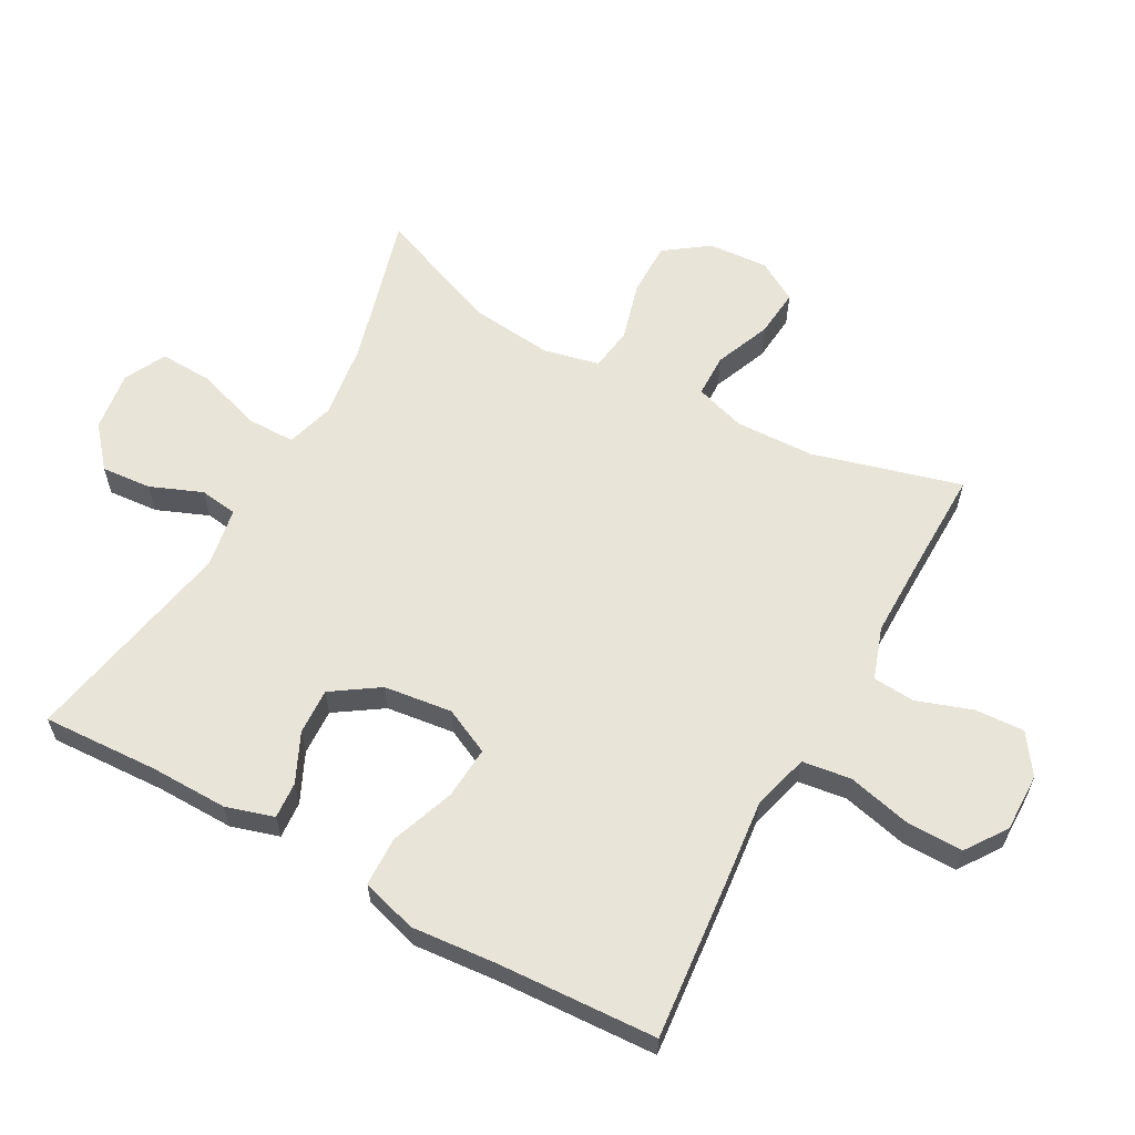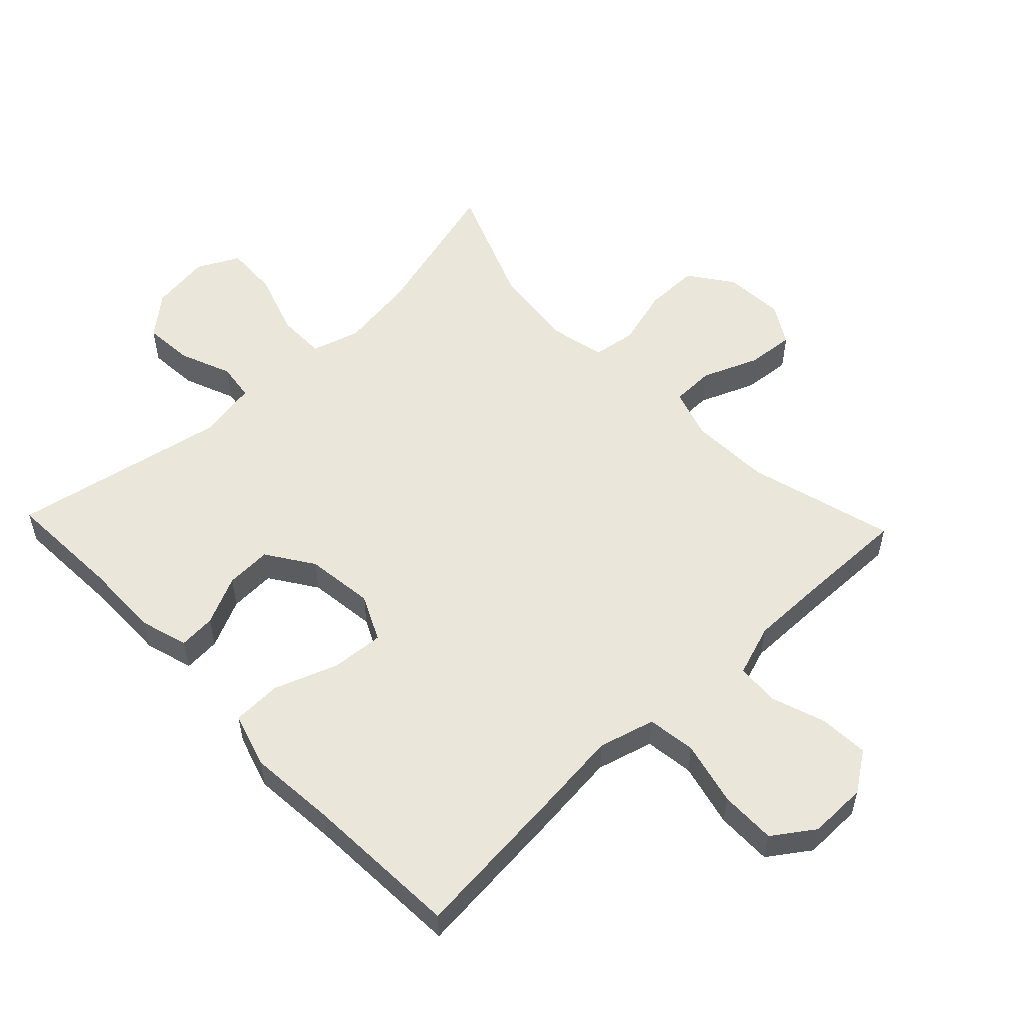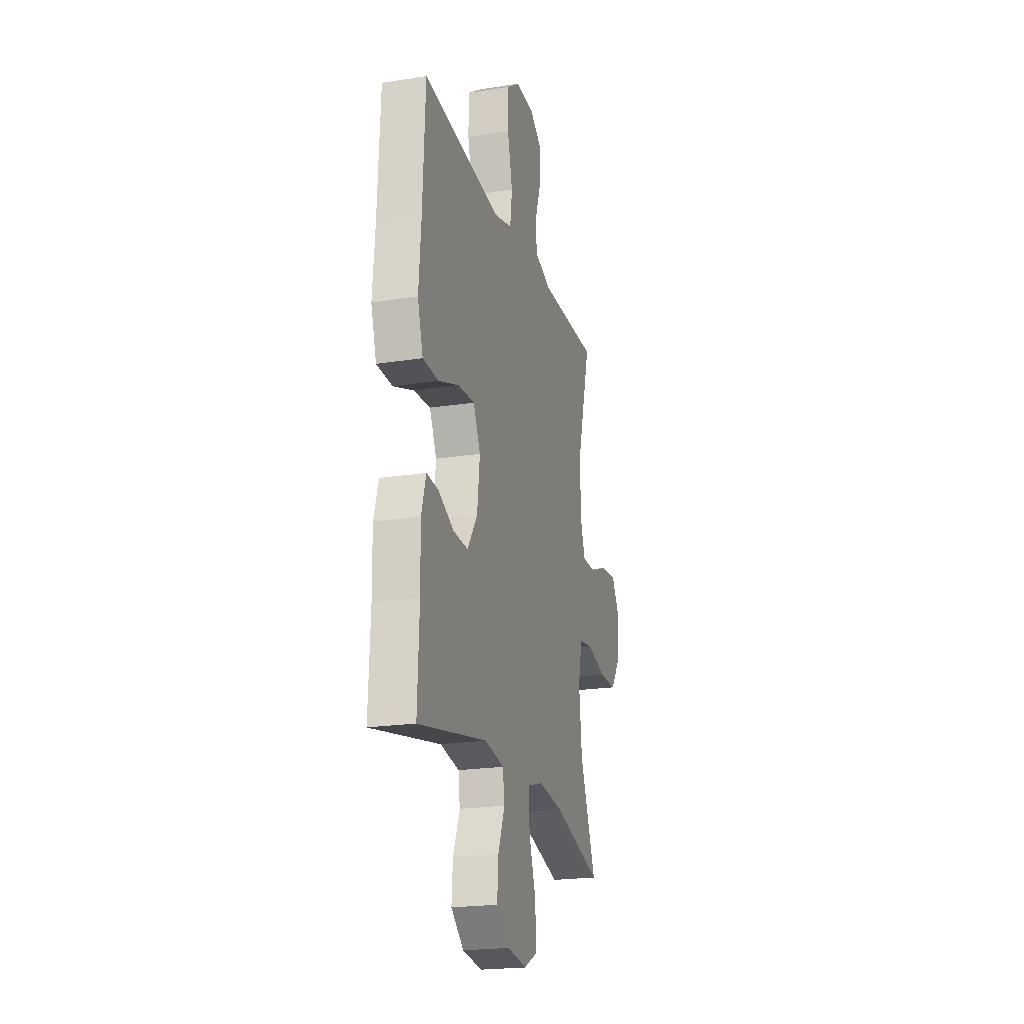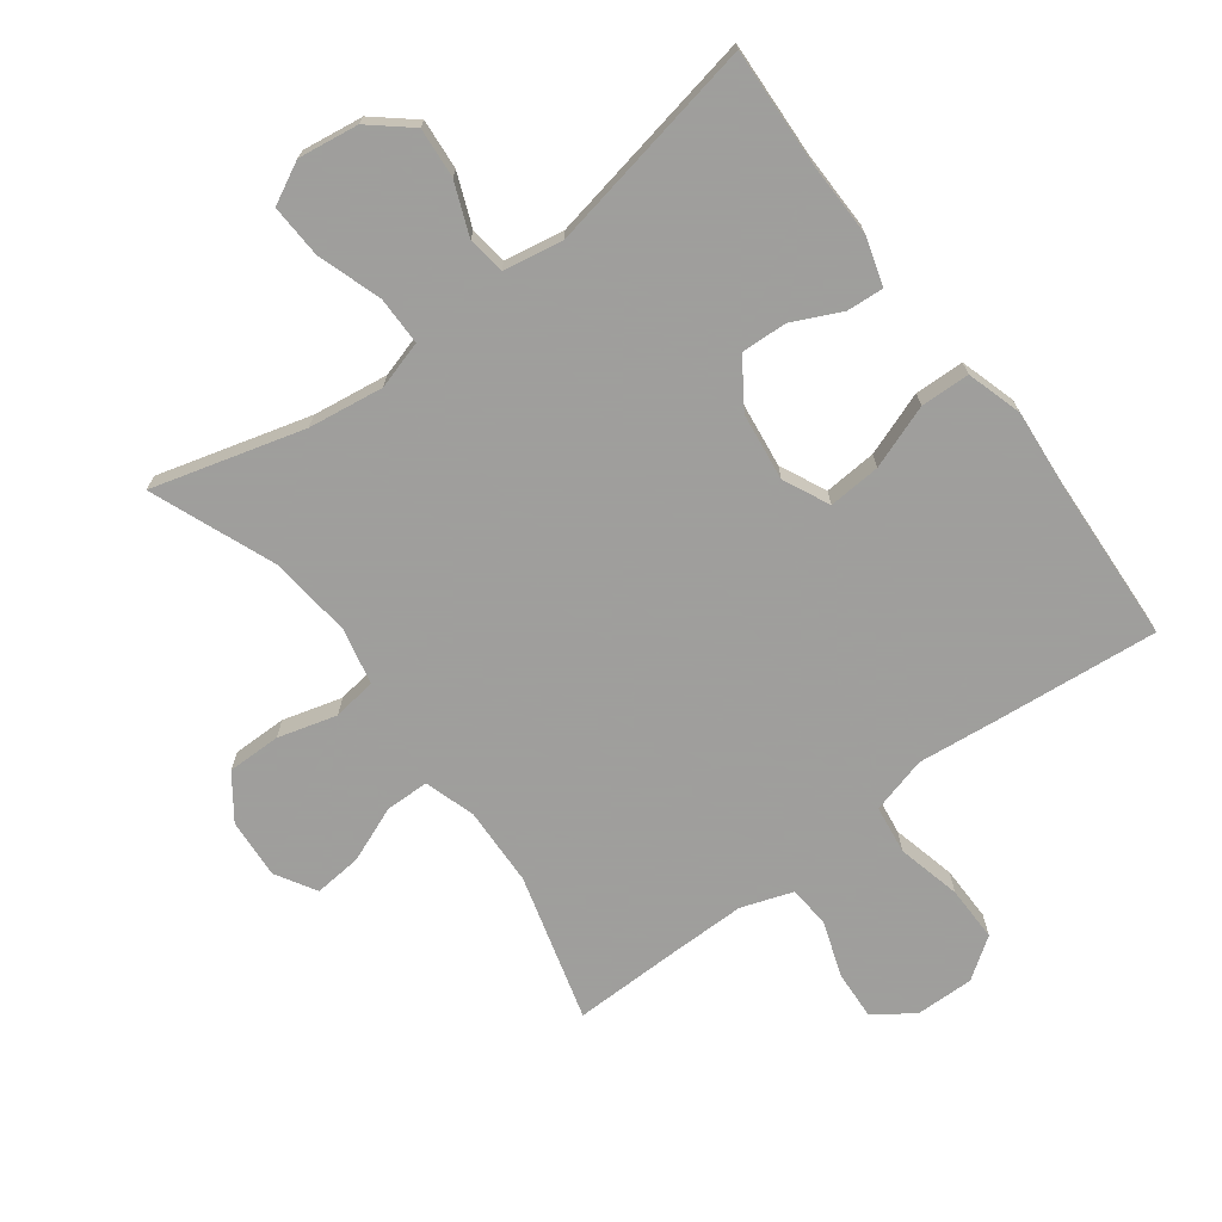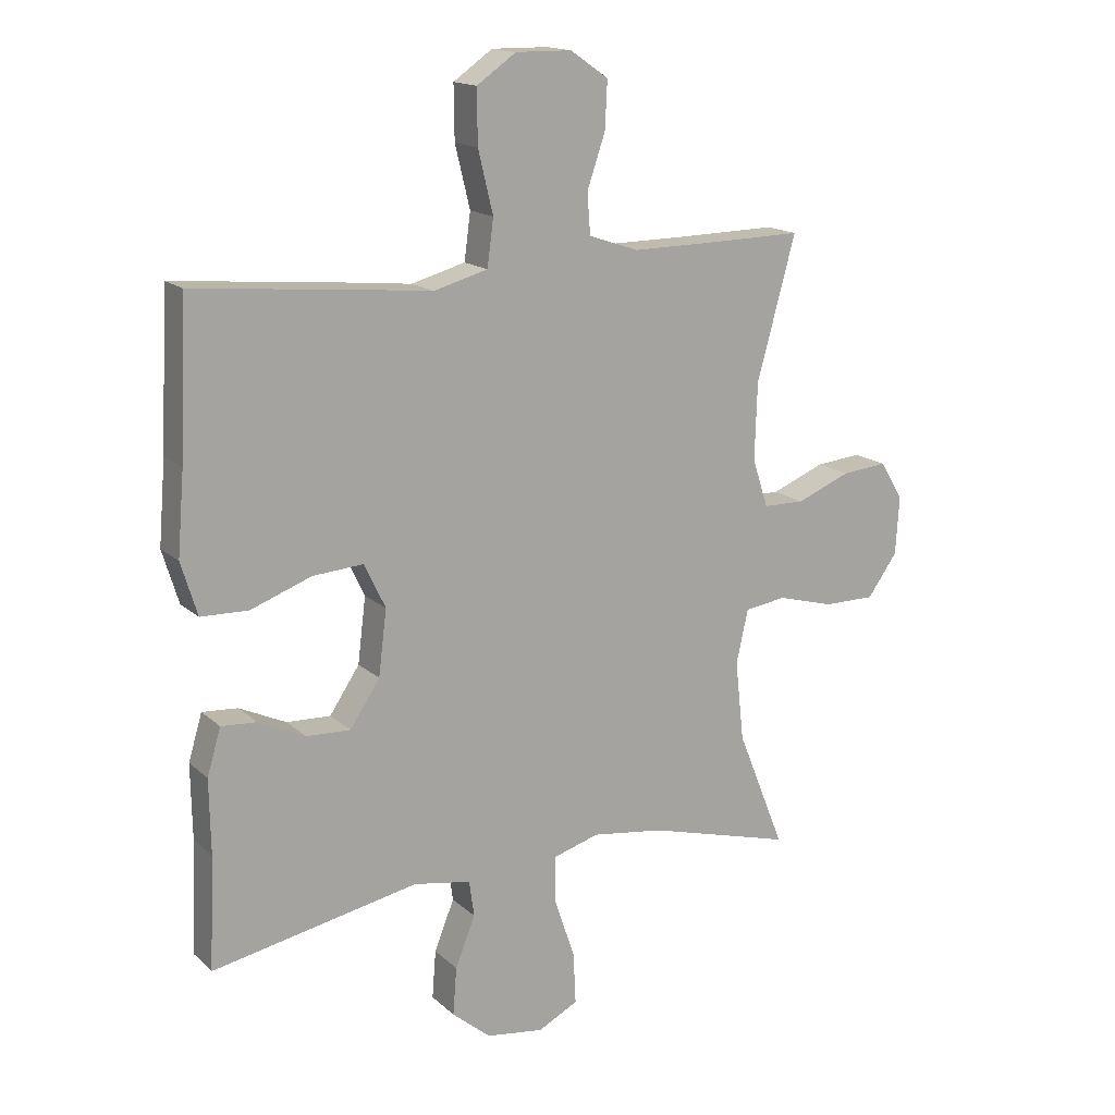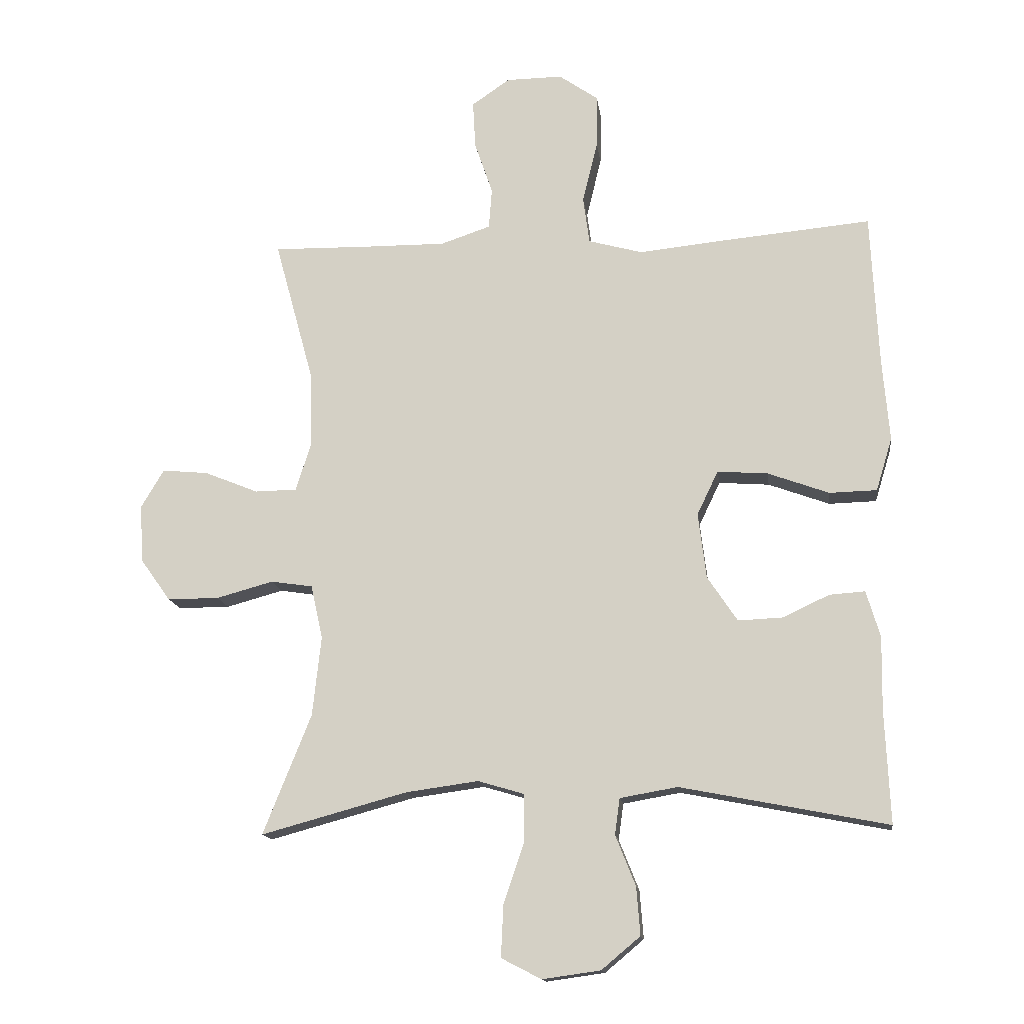
<metadata>
{"format":"obj","ext":"obj","renderer":"f3d","projection":"perspective","resolution":1024,"background":"white","views":[{"elev":60.7,"azim":-61.3,"up":"+Y"},{"elev":54.7,"azim":-43.7,"up":"+Y"},{"elev":-21.2,"azim":-74.4,"up":"+Z"},{"elev":-71.1,"azim":-143.4,"up":"+Y"},{"elev":15.9,"azim":-30.0,"up":"+Z"},{"elev":-14.5,"azim":-172.6,"up":"+Z"}]}
</metadata>
<code>
v -0.5 0.07 0.5
v -0.25 0.07 0.477
v -0.123 0.07 0.464
v -0.036 0.07 0.488
v -0.026 0.07 0.563
v -0.05 0.07 0.662
v -0.051 0.07 0.748
v 0.012 0.07 0.792
v 0.102 0.07 0.791
v 0.163 0.07 0.749
v 0.159 0.07 0.673
v 0.13 0.07 0.588
v 0.135 0.07 0.523
v 0.215 0.07 0.496
v 0.336 0.07 0.497
v 0.5 0.07 0.5
v 0.438 0.07 0.273
v 0.434 0.07 0.15
v 0.459 0.07 0.072
v 0.526 0.07 0.071
v 0.612 0.07 0.106
v 0.686 0.07 0.113
v 0.723 0.07 0.051
v 0.717 0.07 -0.042
v 0.669 0.07 -0.109
v 0.586 0.07 -0.109
v 0.495 0.07 -0.084
v 0.428 0.07 -0.094
v 0.409 0.07 -0.18
v 0.423 0.07 -0.308
v 0.5 0.07 -0.5
v 0.266 0.07 -0.436
v 0.15 0.07 -0.42
v 0.076 0.07 -0.442
v 0.076 0.07 -0.517
v 0.109 0.07 -0.615
v 0.113 0.07 -0.698
v 0.049 0.07 -0.731
v -0.044 0.07 -0.718
v -0.106 0.07 -0.666
v -0.1 0.07 -0.589
v -0.068 0.07 -0.509
v -0.076 0.07 -0.451
v -0.168 0.07 -0.435
v -0.5 0.07 -0.5
v -0.492 0.07 -0.321
v -0.494 0.07 -0.202
v -0.472 0.07 -0.128
v -0.415 0.07 -0.132
v -0.34 0.07 -0.167
v -0.269 0.07 -0.17
v -0.221 0.07 -0.098
v -0.208 0.07 0.007
v -0.242 0.07 0.078
v -0.323 0.07 0.072
v -0.421 0.07 0.036
v -0.497 0.07 0.038
v -0.523 0.07 0.123
v -0.512 0.07 0.255
v -0.5 0 0.5
v -0.25 0 0.477
v -0.123 0 0.464
v -0.036 0 0.488
v -0.026 0 0.563
v -0.05 0 0.662
v -0.051 0 0.748
v 0.012 0 0.792
v 0.102 0 0.791
v 0.163 0 0.749
v 0.159 0 0.673
v 0.13 0 0.588
v 0.135 0 0.523
v 0.215 0 0.496
v 0.336 0 0.497
v 0.5 0 0.5
v 0.438 0 0.273
v 0.434 0 0.15
v 0.459 0 0.072
v 0.526 0 0.071
v 0.612 0 0.106
v 0.686 0 0.113
v 0.723 0 0.051
v 0.717 0 -0.042
v 0.669 0 -0.109
v 0.586 0 -0.109
v 0.495 0 -0.084
v 0.428 0 -0.094
v 0.409 0 -0.18
v 0.423 0 -0.308
v 0.5 0 -0.5
v 0.266 0 -0.436
v 0.15 0 -0.42
v 0.076 0 -0.442
v 0.076 0 -0.517
v 0.109 0 -0.615
v 0.113 0 -0.698
v 0.049 0 -0.731
v -0.044 0 -0.718
v -0.106 0 -0.666
v -0.1 0 -0.589
v -0.068 0 -0.509
v -0.076 0 -0.451
v -0.168 0 -0.435
v -0.5 0 -0.5
v -0.492 0 -0.321
v -0.494 0 -0.202
v -0.472 0 -0.128
v -0.415 0 -0.132
v -0.34 0 -0.167
v -0.269 0 -0.17
v -0.221 0 -0.098
v -0.208 0 0.007
v -0.242 0 0.078
v -0.323 0 0.072
v -0.421 0 0.036
v -0.497 0 0.038
v -0.523 0 0.123
v -0.512 0 0.255
f 57 58 59
f 56 57 59
f 55 56 59
f 1 2 3
f 59 1 3
f 55 59 3
f 54 55 3
f 53 54 3 4
f 52 53 4
f 48 49 50
f 47 48 50
f 46 47 50
f 46 50 51
f 45 46 51
f 44 45 51
f 43 44 51 52
f 40 41 42
f 39 40 42
f 38 39 42
f 37 38 42
f 36 37 42
f 35 36 42
f 34 35 42 43
f 43 52 4
f 34 43 4
f 33 34 4
f 30 31 32
f 33 4 5
f 32 33 5
f 30 32 5
f 29 30 5
f 25 26 27
f 24 25 27
f 23 24 27
f 22 23 27
f 21 22 27
f 20 21 27
f 19 20 27 28
f 5 6 7
f 29 5 7
f 28 29 7
f 19 28 7
f 18 19 7
f 15 16 17
f 14 15 17 18
f 10 11 12
f 9 10 12
f 8 9 12
f 7 8 12
f 7 12 13
f 18 7 13
f 13 14 18
f 118 117 116
f 118 116 115
f 118 115 114
f 62 61 60
f 62 60 118
f 62 118 114
f 62 114 113
f 63 62 113 112
f 63 112 111
f 109 108 107
f 109 107 106
f 109 106 105
f 110 109 105
f 110 105 104
f 110 104 103
f 111 110 103 102
f 101 100 99
f 101 99 98
f 101 98 97
f 101 97 96
f 101 96 95
f 101 95 94
f 102 101 94 93
f 63 111 102
f 63 102 93
f 63 93 92
f 91 90 89
f 64 63 92
f 64 92 91
f 64 91 89
f 64 89 88
f 86 85 84
f 86 84 83
f 86 83 82
f 86 82 81
f 86 81 80
f 86 80 79
f 87 86 79 78
f 66 65 64
f 66 64 88
f 66 88 87
f 66 87 78
f 66 78 77
f 76 75 74
f 77 76 74 73
f 71 70 69
f 71 69 68
f 71 68 67
f 71 67 66
f 72 71 66
f 72 66 77
f 77 73 72
f 1 60 61 2
f 2 61 62 3
f 3 62 63 4
f 4 63 64 5
f 5 64 65 6
f 6 65 66 7
f 7 66 67 8
f 8 67 68 9
f 9 68 69 10
f 10 69 70 11
f 11 70 71 12
f 12 71 72 13
f 13 72 73 14
f 14 73 74 15
f 15 74 75 16
f 16 75 76 17
f 17 76 77 18
f 18 77 78 19
f 19 78 79 20
f 20 79 80 21
f 21 80 81 22
f 22 81 82 23
f 23 82 83 24
f 24 83 84 25
f 25 84 85 26
f 26 85 86 27
f 27 86 87 28
f 28 87 88 29
f 29 88 89 30
f 30 89 90 31
f 31 90 91 32
f 32 91 92 33
f 33 92 93 34
f 34 93 94 35
f 35 94 95 36
f 36 95 96 37
f 37 96 97 38
f 38 97 98 39
f 39 98 99 40
f 40 99 100 41
f 41 100 101 42
f 42 101 102 43
f 43 102 103 44
f 44 103 104 45
f 45 104 105 46
f 46 105 106 47
f 47 106 107 48
f 48 107 108 49
f 49 108 109 50
f 50 109 110 51
f 51 110 111 52
f 52 111 112 53
f 53 112 113 54
f 54 113 114 55
f 55 114 115 56
f 56 115 116 57
f 57 116 117 58
f 58 117 118 59
f 59 118 60 1

</code>
